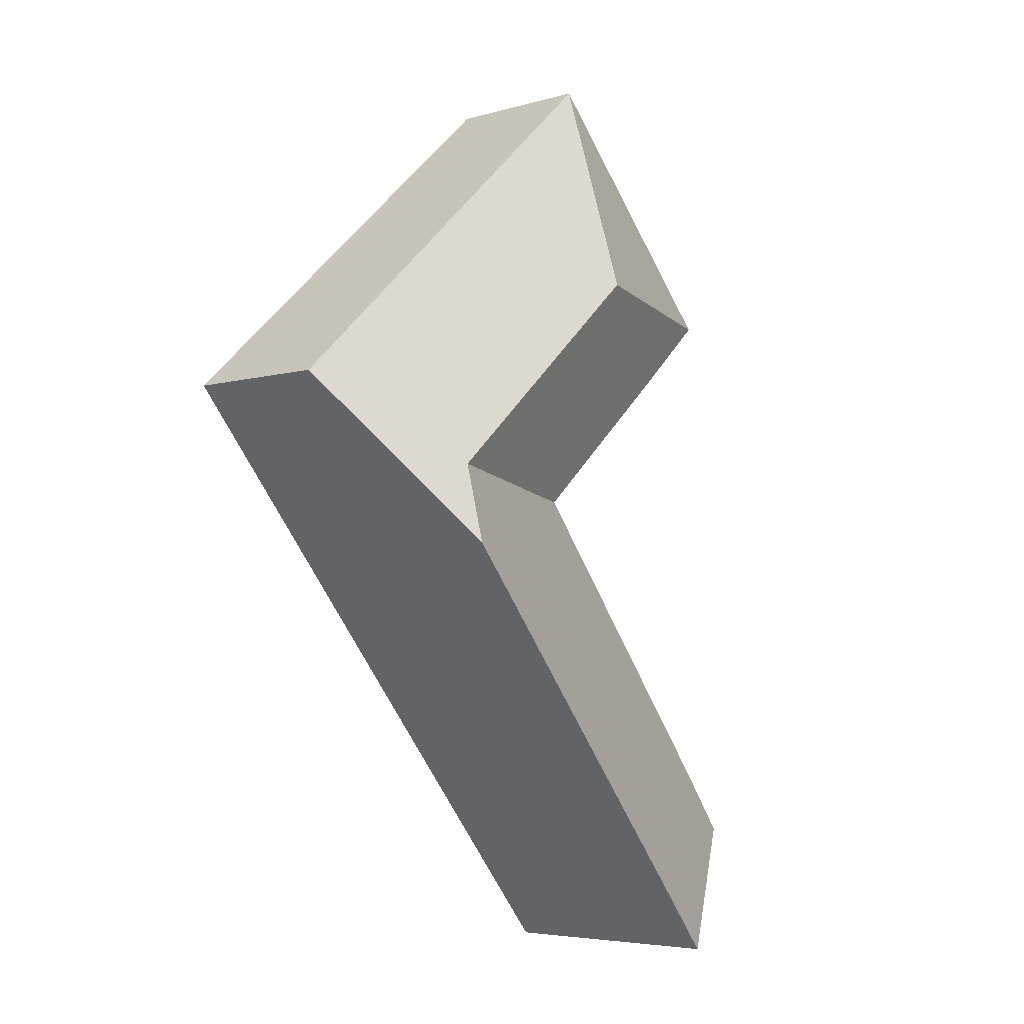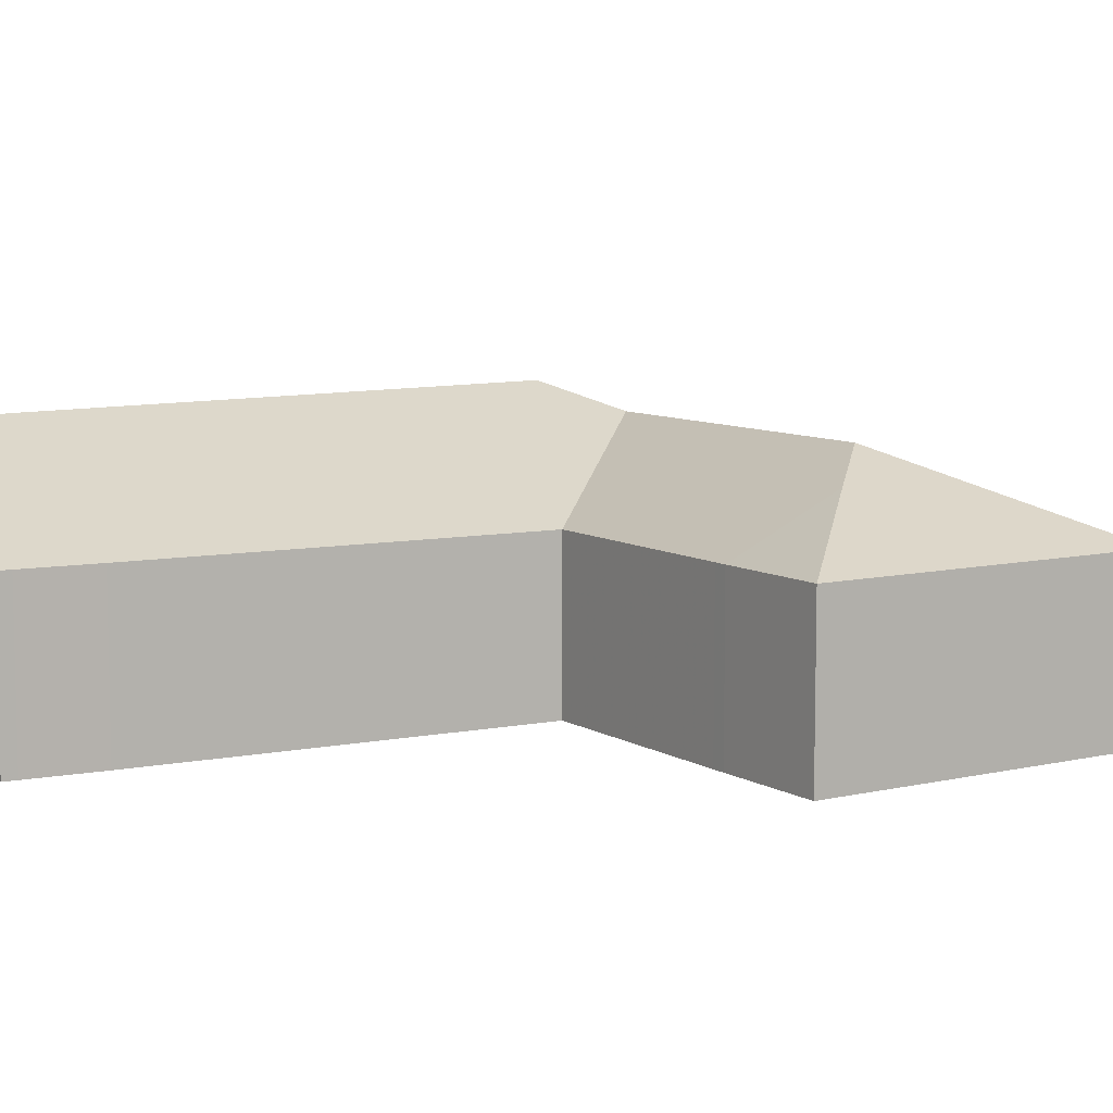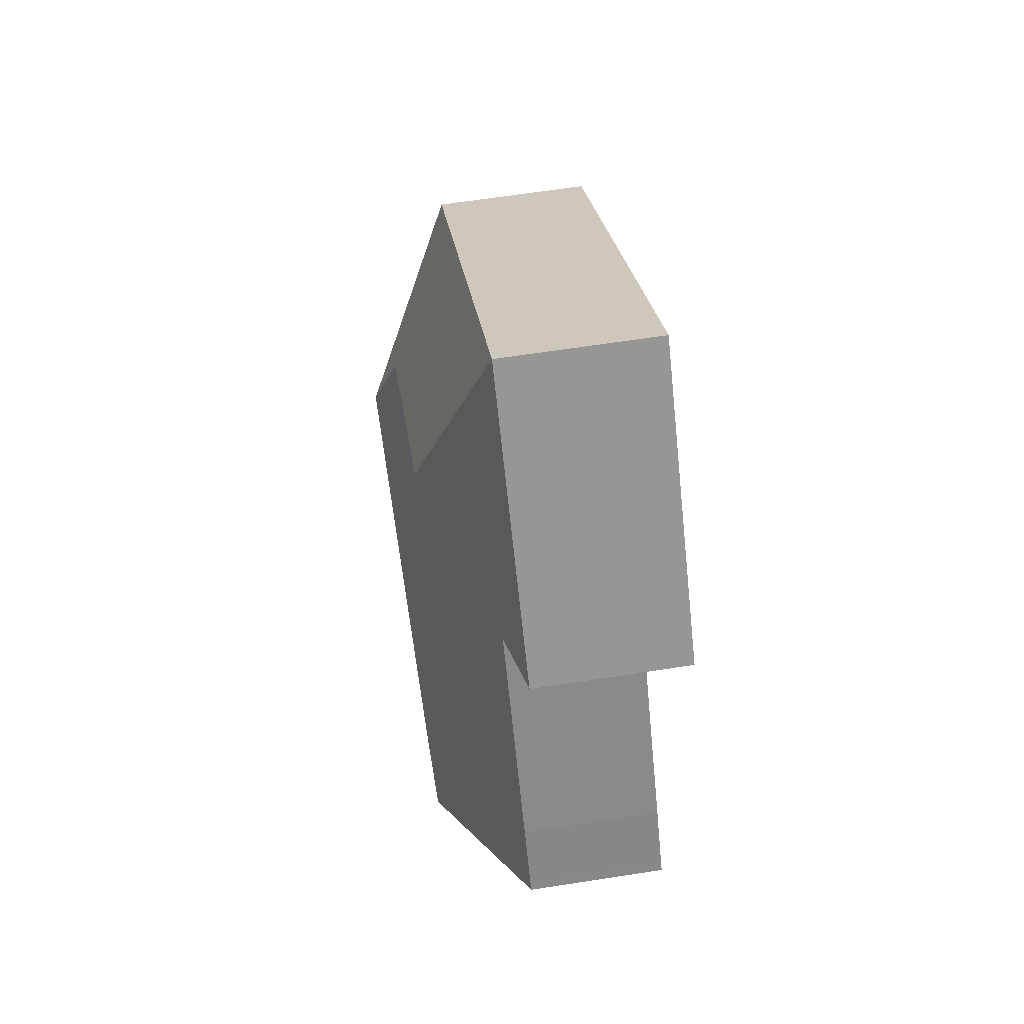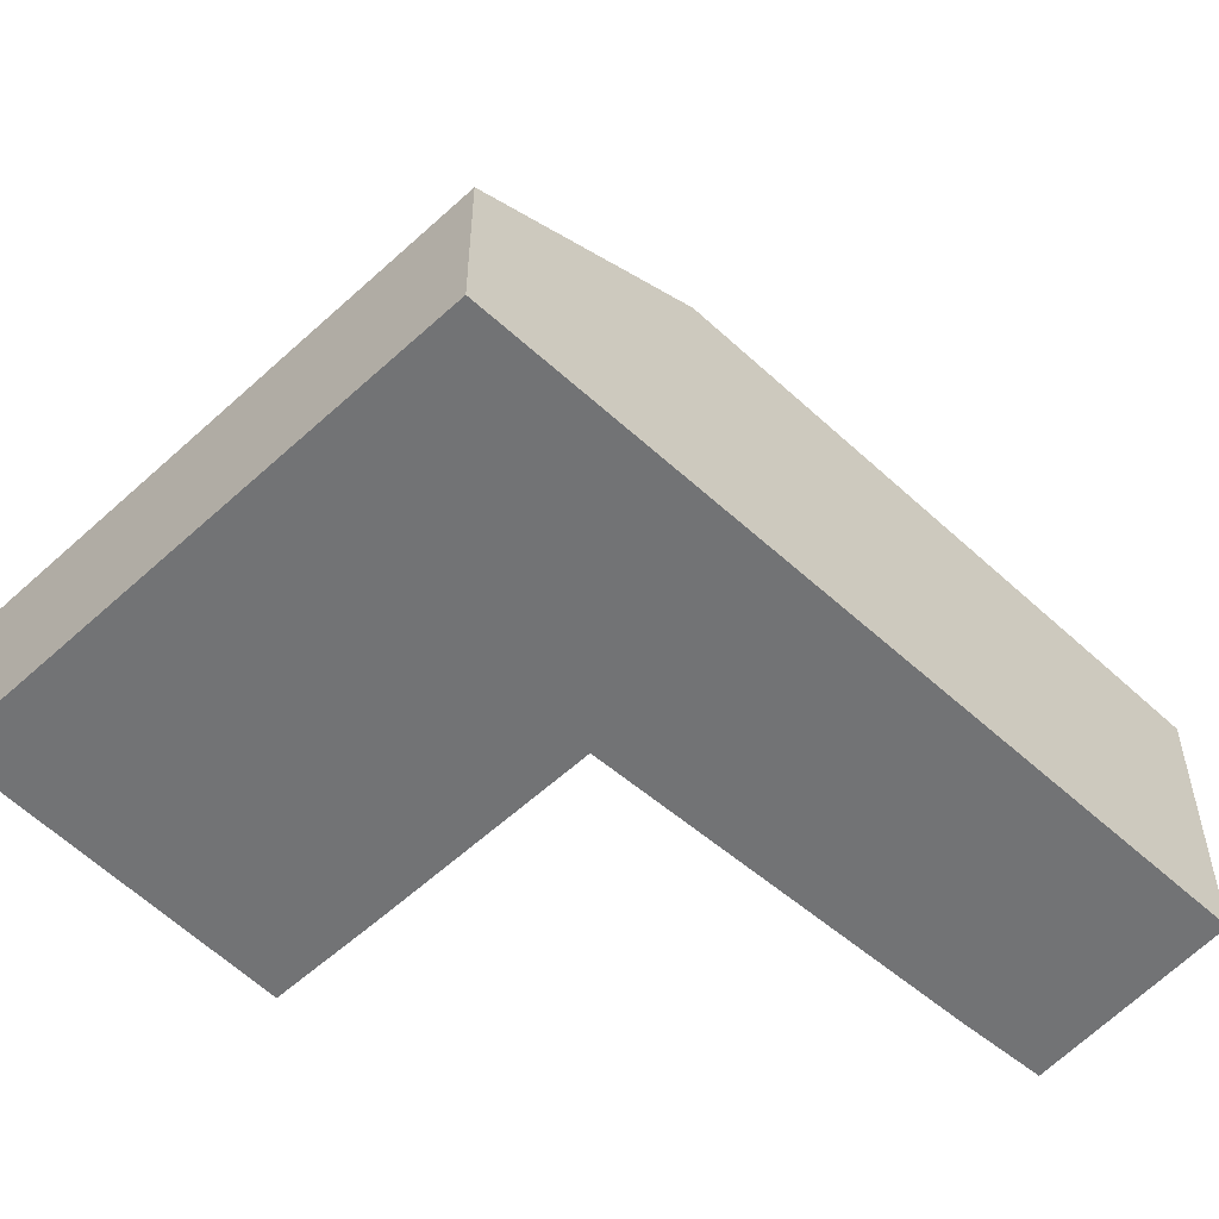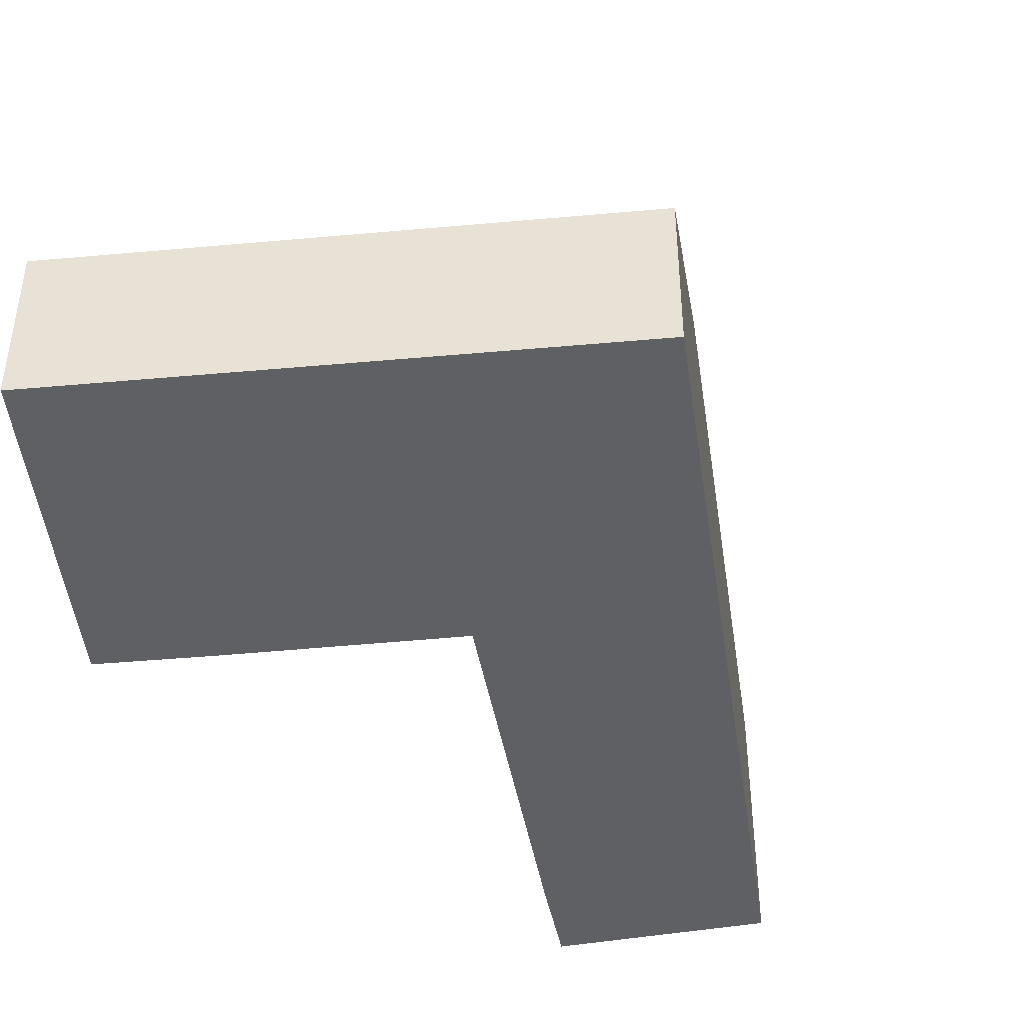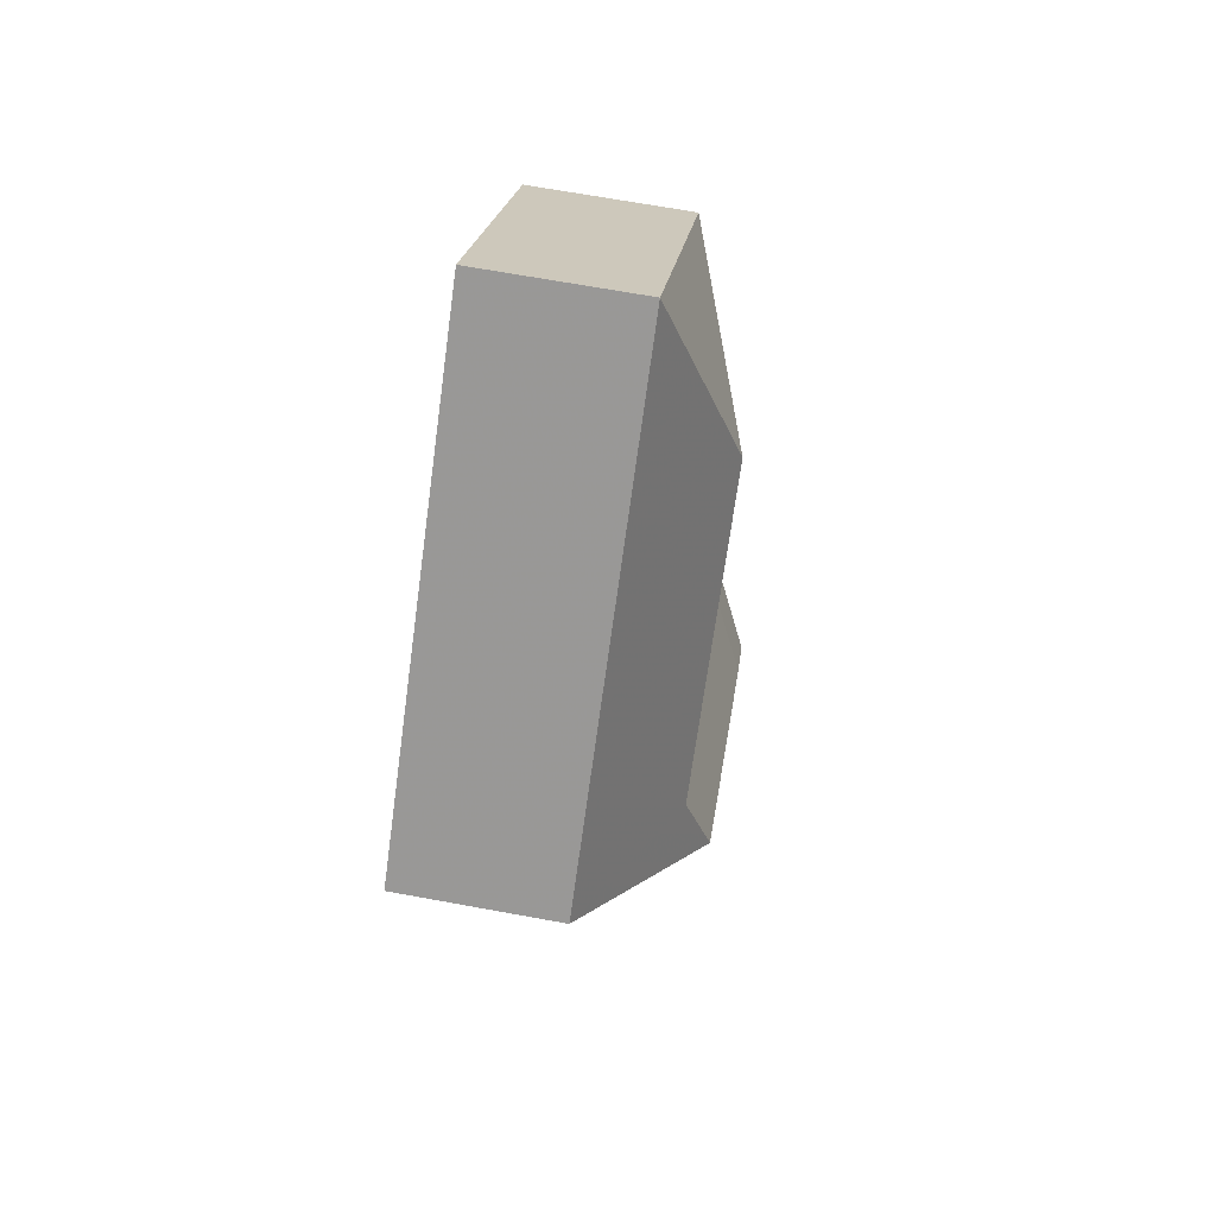
<metadata>
{"format":"obj","ext":"obj","renderer":"f3d","projection":"perspective","resolution":1024,"background":"white","views":[{"elev":-5.1,"azim":131.6,"up":"+Z"},{"elev":8.3,"azim":-80.1,"up":"+Y"},{"elev":65.7,"azim":-98.8,"up":"+Z"},{"elev":-55.8,"azim":86.3,"up":"+Y"},{"elev":-44.5,"azim":48.5,"up":"+Y"},{"elev":68.0,"azim":100.4,"up":"+Z"}]}
</metadata>
<code>
v -2.47 -0.06744 4.037
v -2.421 -0.05151 4.039
v -2.444 -0.06744 4.014
v -2.467 -0.06738 3.871
v -2.467 -0.06744 3.871
v -2.467 -0.06744 3.871
v -2.481 -0.117 3.853
v -2.467 -0.117 3.871
v -2.467 -0.06744 3.871
v -2.481 -0.06744 3.853
v -2.467 -0.06744 3.871
v -2.467 -0.117 3.871
v -2.467 -0.117 3.871
v -2.467 -0.06744 3.871
v -2.467 -0.117 3.871
v -2.391 -0.117 3.966
v -2.391 -0.06744 3.966
v -2.467 -0.06744 3.871
v -2.441 -0.117 4.011
v -2.441 -0.06744 4.011
v -2.391 -0.06744 3.966
v -2.391 -0.117 3.966
v -2.441 -0.117 4.011
v -2.441 -0.06744 4.011
v -2.441 -0.06744 4.011
v -2.441 -0.117 4.011
v -2.444 -0.117 4.014
v -2.444 -0.06744 4.014
v -2.441 -0.06744 4.011
v -2.441 -0.117 4.011
v -2.47 -0.06744 4.037
v -2.444 -0.06744 4.014
v -2.444 -0.117 4.014
v -2.47 -0.117 4.037
v -2.483 -0.06744 3.849
v -2.483 -0.117 3.849
v -2.481 -0.117 3.853
v -2.481 -0.06744 3.853
v -2.4 -0.117 4.113
v -2.4 -0.06744 4.113
v -2.47 -0.06744 4.037
v -2.47 -0.117 4.037
v -2.397 -0.04338 4.04
v -2.321 -0.04362 3.972
v -2.319 -0.03549 3.946
v -2.416 -0.03748 3.831
v -2.43 -0.03799 3.814
v -2.433 -0.03807 3.812
v -2.433 -0.03807 3.812
v -2.433 -0.117 3.812
v -2.483 -0.117 3.849
v -2.483 -0.06744 3.849
v -2.481 -0.117 3.853
v -2.483 -0.117 3.849
v -2.433 -0.117 3.812
v -2.467 -0.117 3.871
v -2.4 -0.117 4.113
v -2.47 -0.117 4.037
v -2.444 -0.117 4.014
v -2.391 -0.117 3.966
v -2.275 -0.117 3.999
v -2.275 -0.06744 3.999
v -2.4 -0.06744 4.113
v -2.4 -0.117 4.113
v -2.275 -0.117 3.999
v -2.43 -0.03799 3.814
v -2.416 -0.03748 3.831
v -2.319 -0.03549 3.946
v -2.433 -0.03807 3.812
v -2.275 -0.06744 3.999
v -2.433 -0.117 3.812
v -2.275 -0.117 3.999
f 1 2 3
f 4 5 6
f 7 8 9
f 7 9 10
f 11 12 13
f 11 13 14
f 15 16 17
f 15 17 18
f 19 20 21
f 19 21 22
f 23 24 25
f 23 25 26
f 27 28 29
f 27 29 30
f 31 32 33
f 31 33 34
f 35 36 37
f 35 37 38
f 39 40 41
f 39 41 42
f 40 43 2
f 1 40 2
f 2 43 44
f 20 2 44
f 17 20 44
f 3 2 20
f 3 20 24
f 44 45 46
f 44 46 4
f 44 4 6
f 44 6 17
f 4 46 47
f 5 4 10
f 10 4 47
f 48 35 10
f 48 10 47
f 49 50 51
f 49 51 52
f 53 54 55
f 56 53 55
f 57 58 59
f 57 59 60
f 60 56 55
f 61 57 60
f 61 60 55
f 62 63 64
f 62 64 65
f 62 45 44
f 62 44 40
f 40 44 43
f 66 67 68
f 69 66 68
f 69 68 70
f 71 69 70
f 71 70 72

</code>
